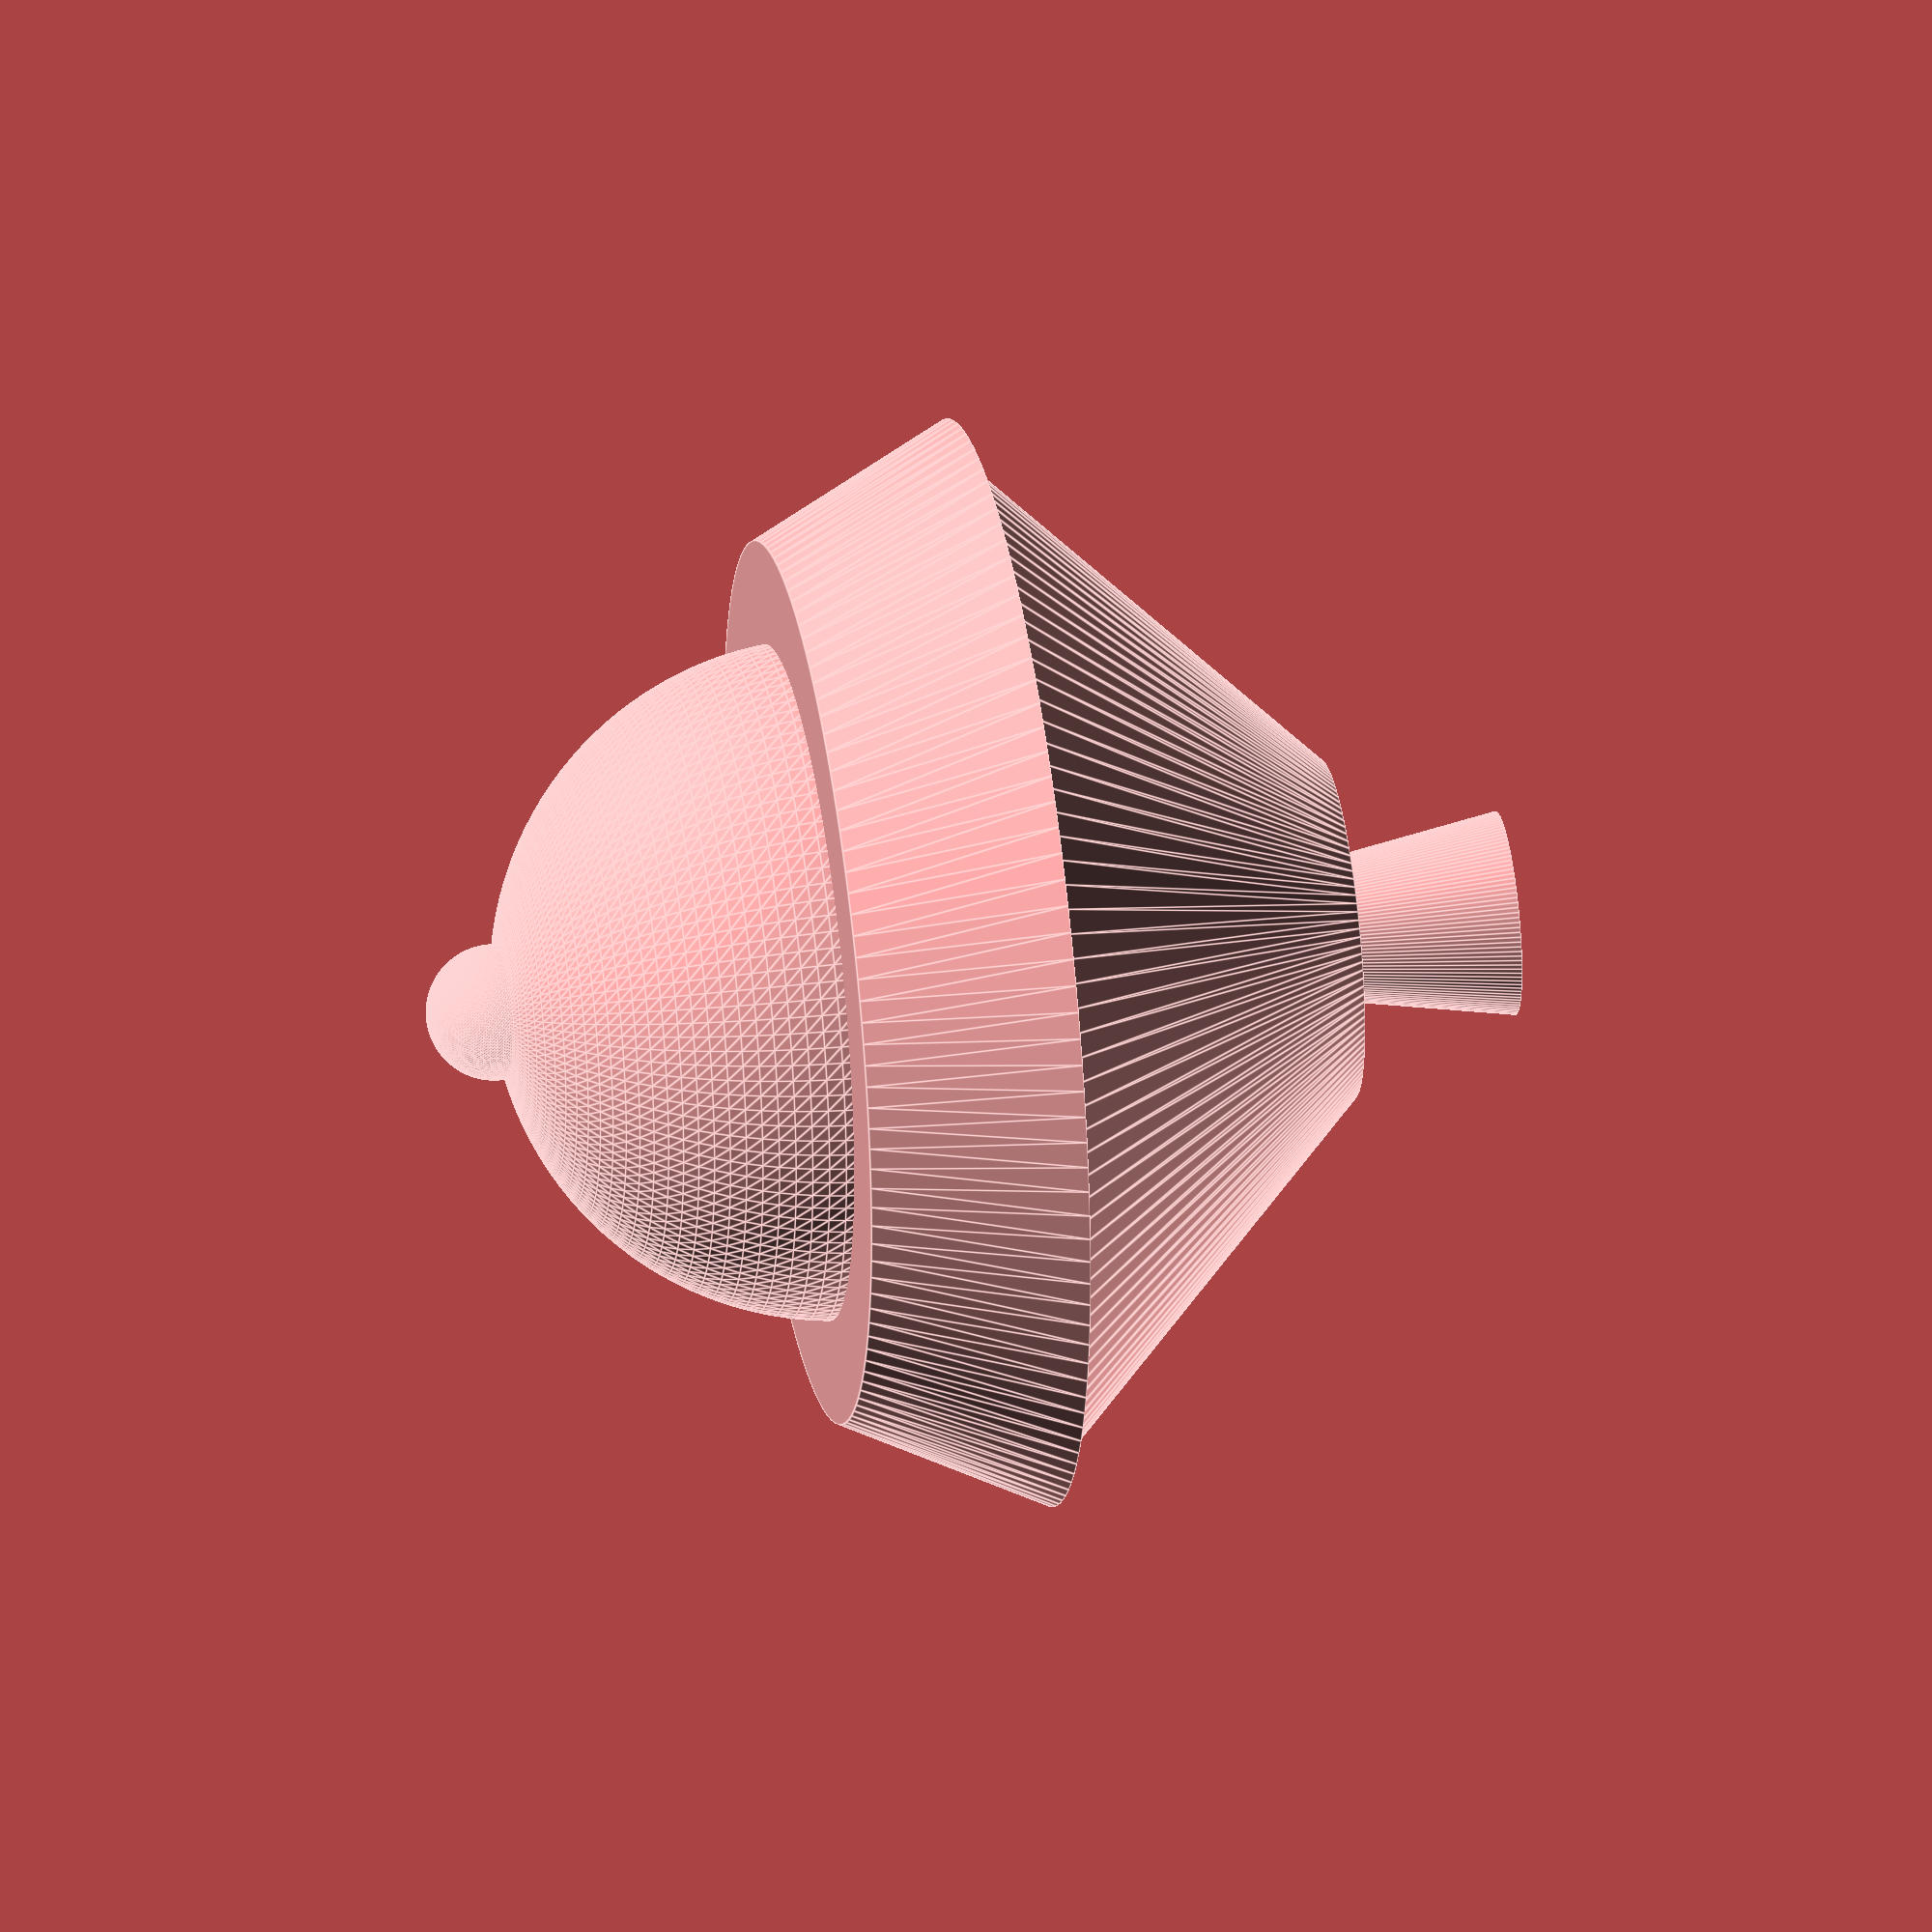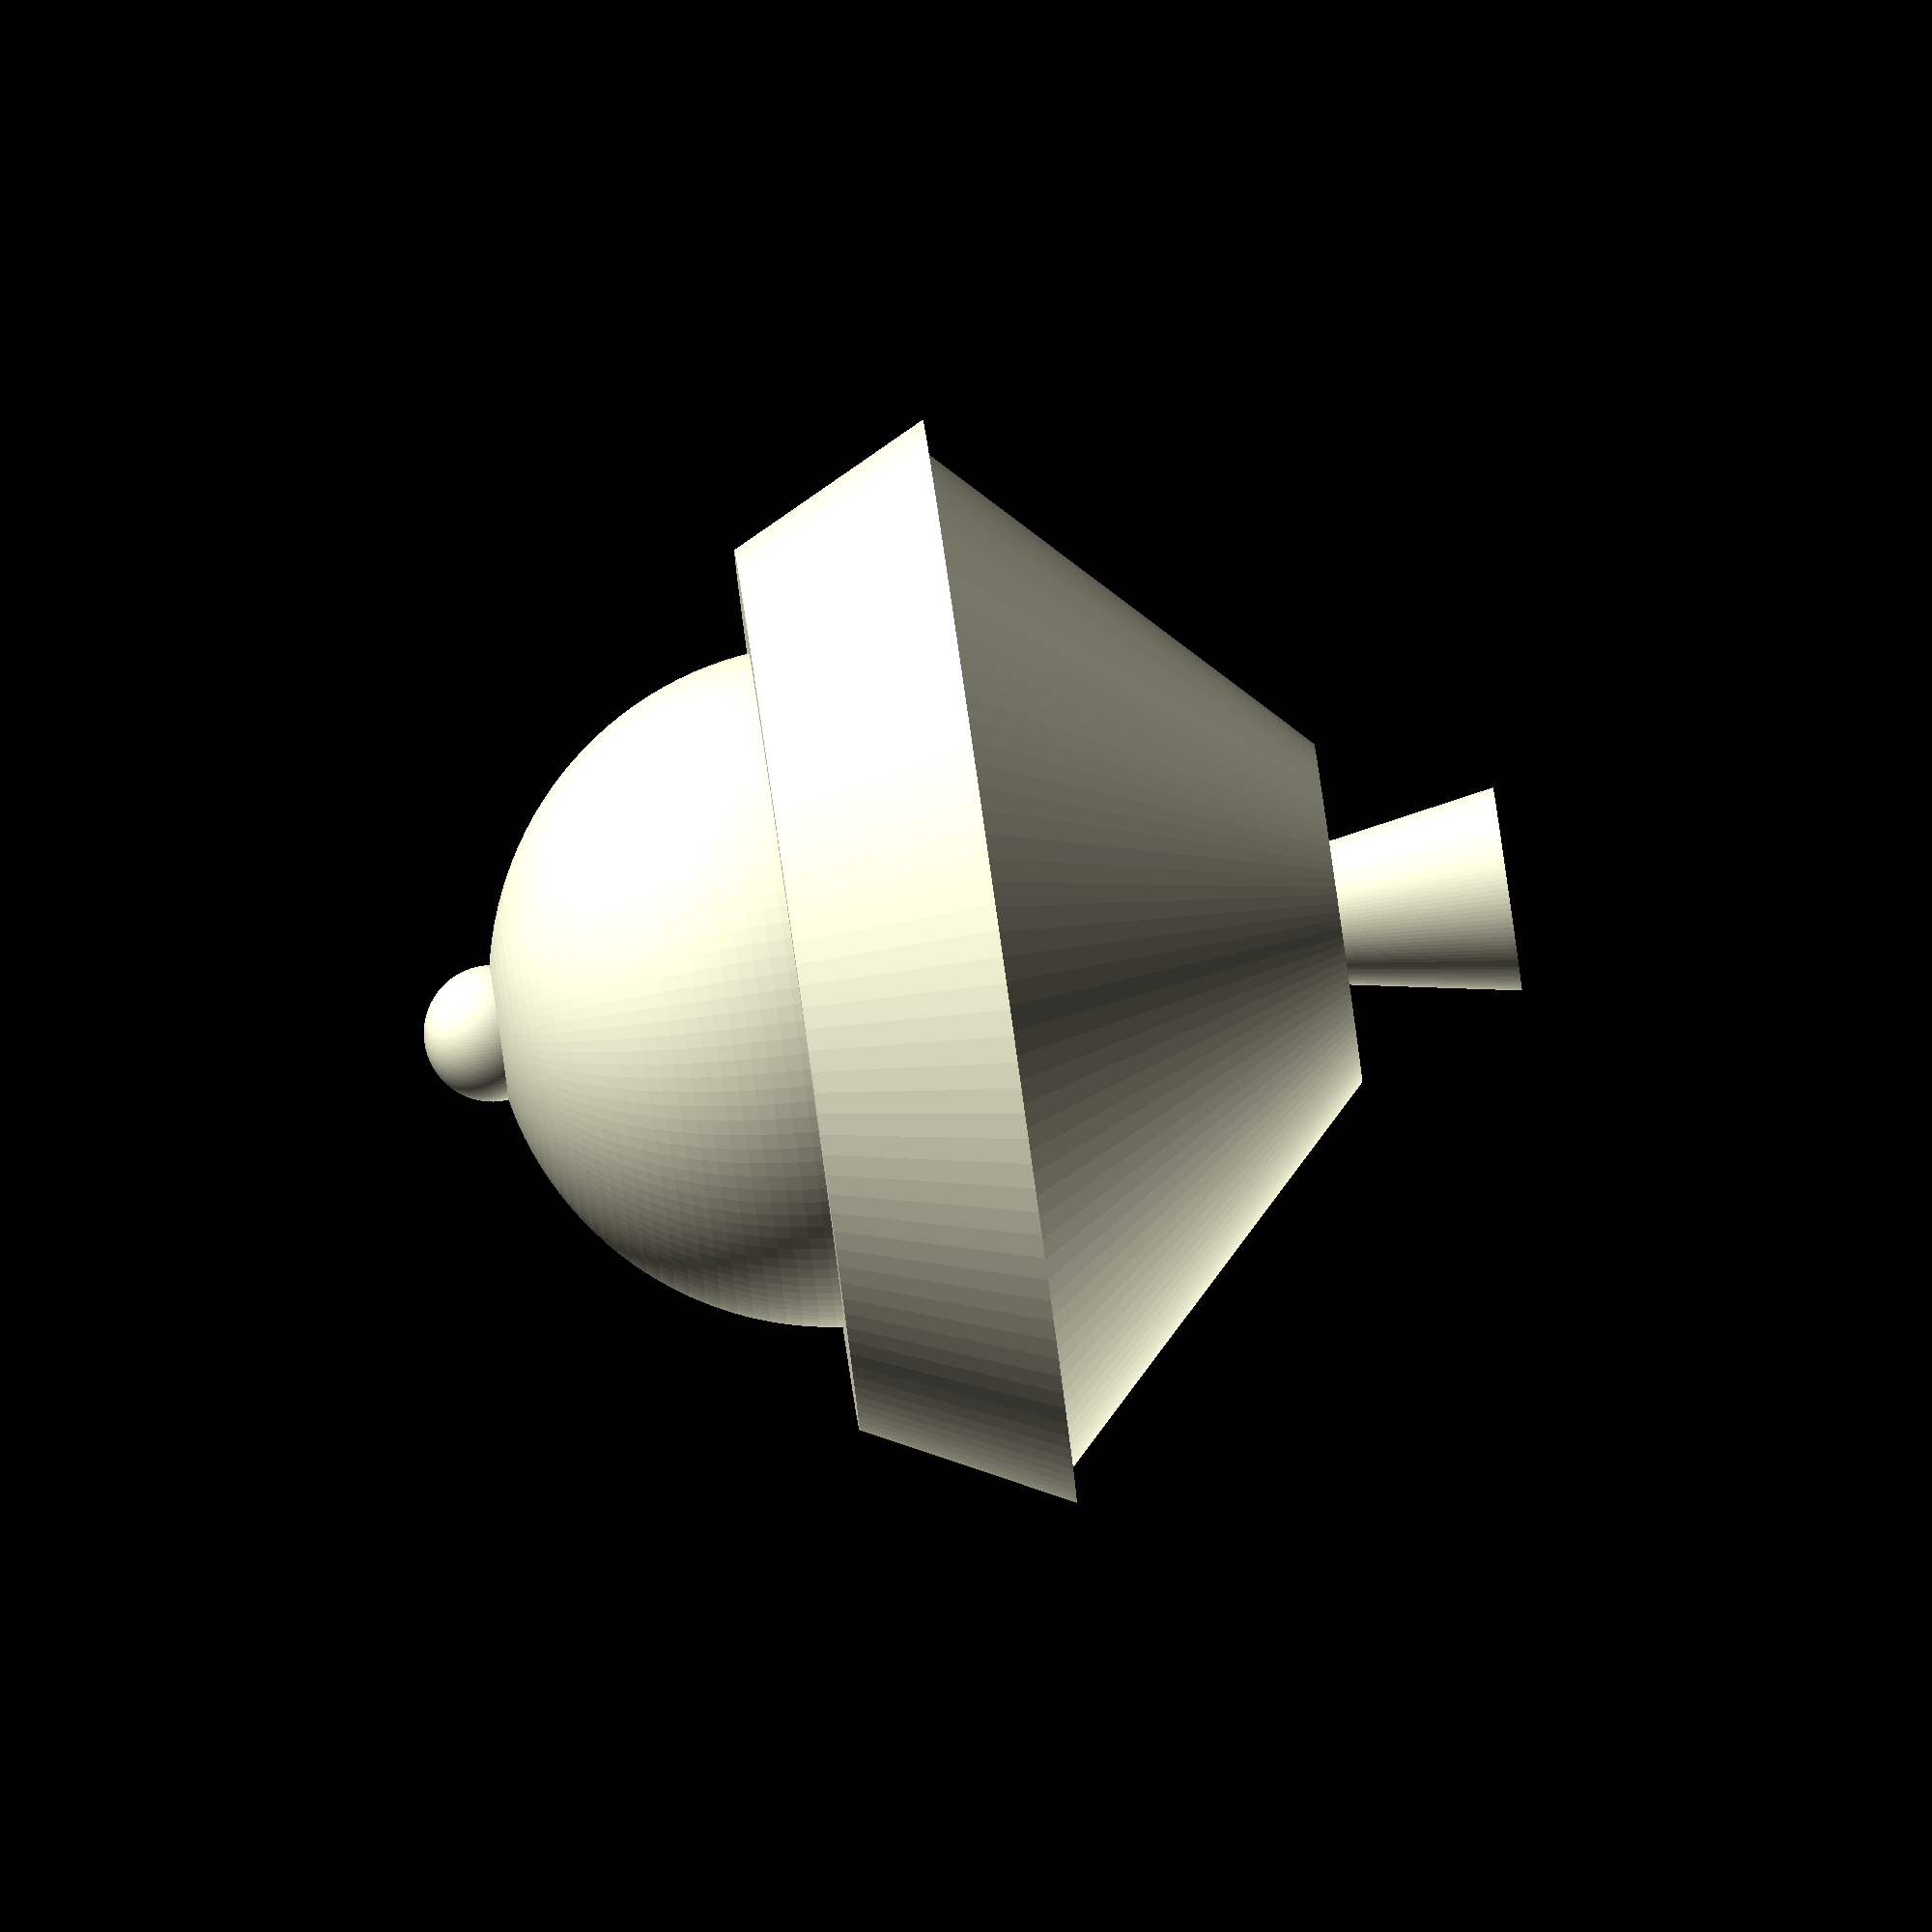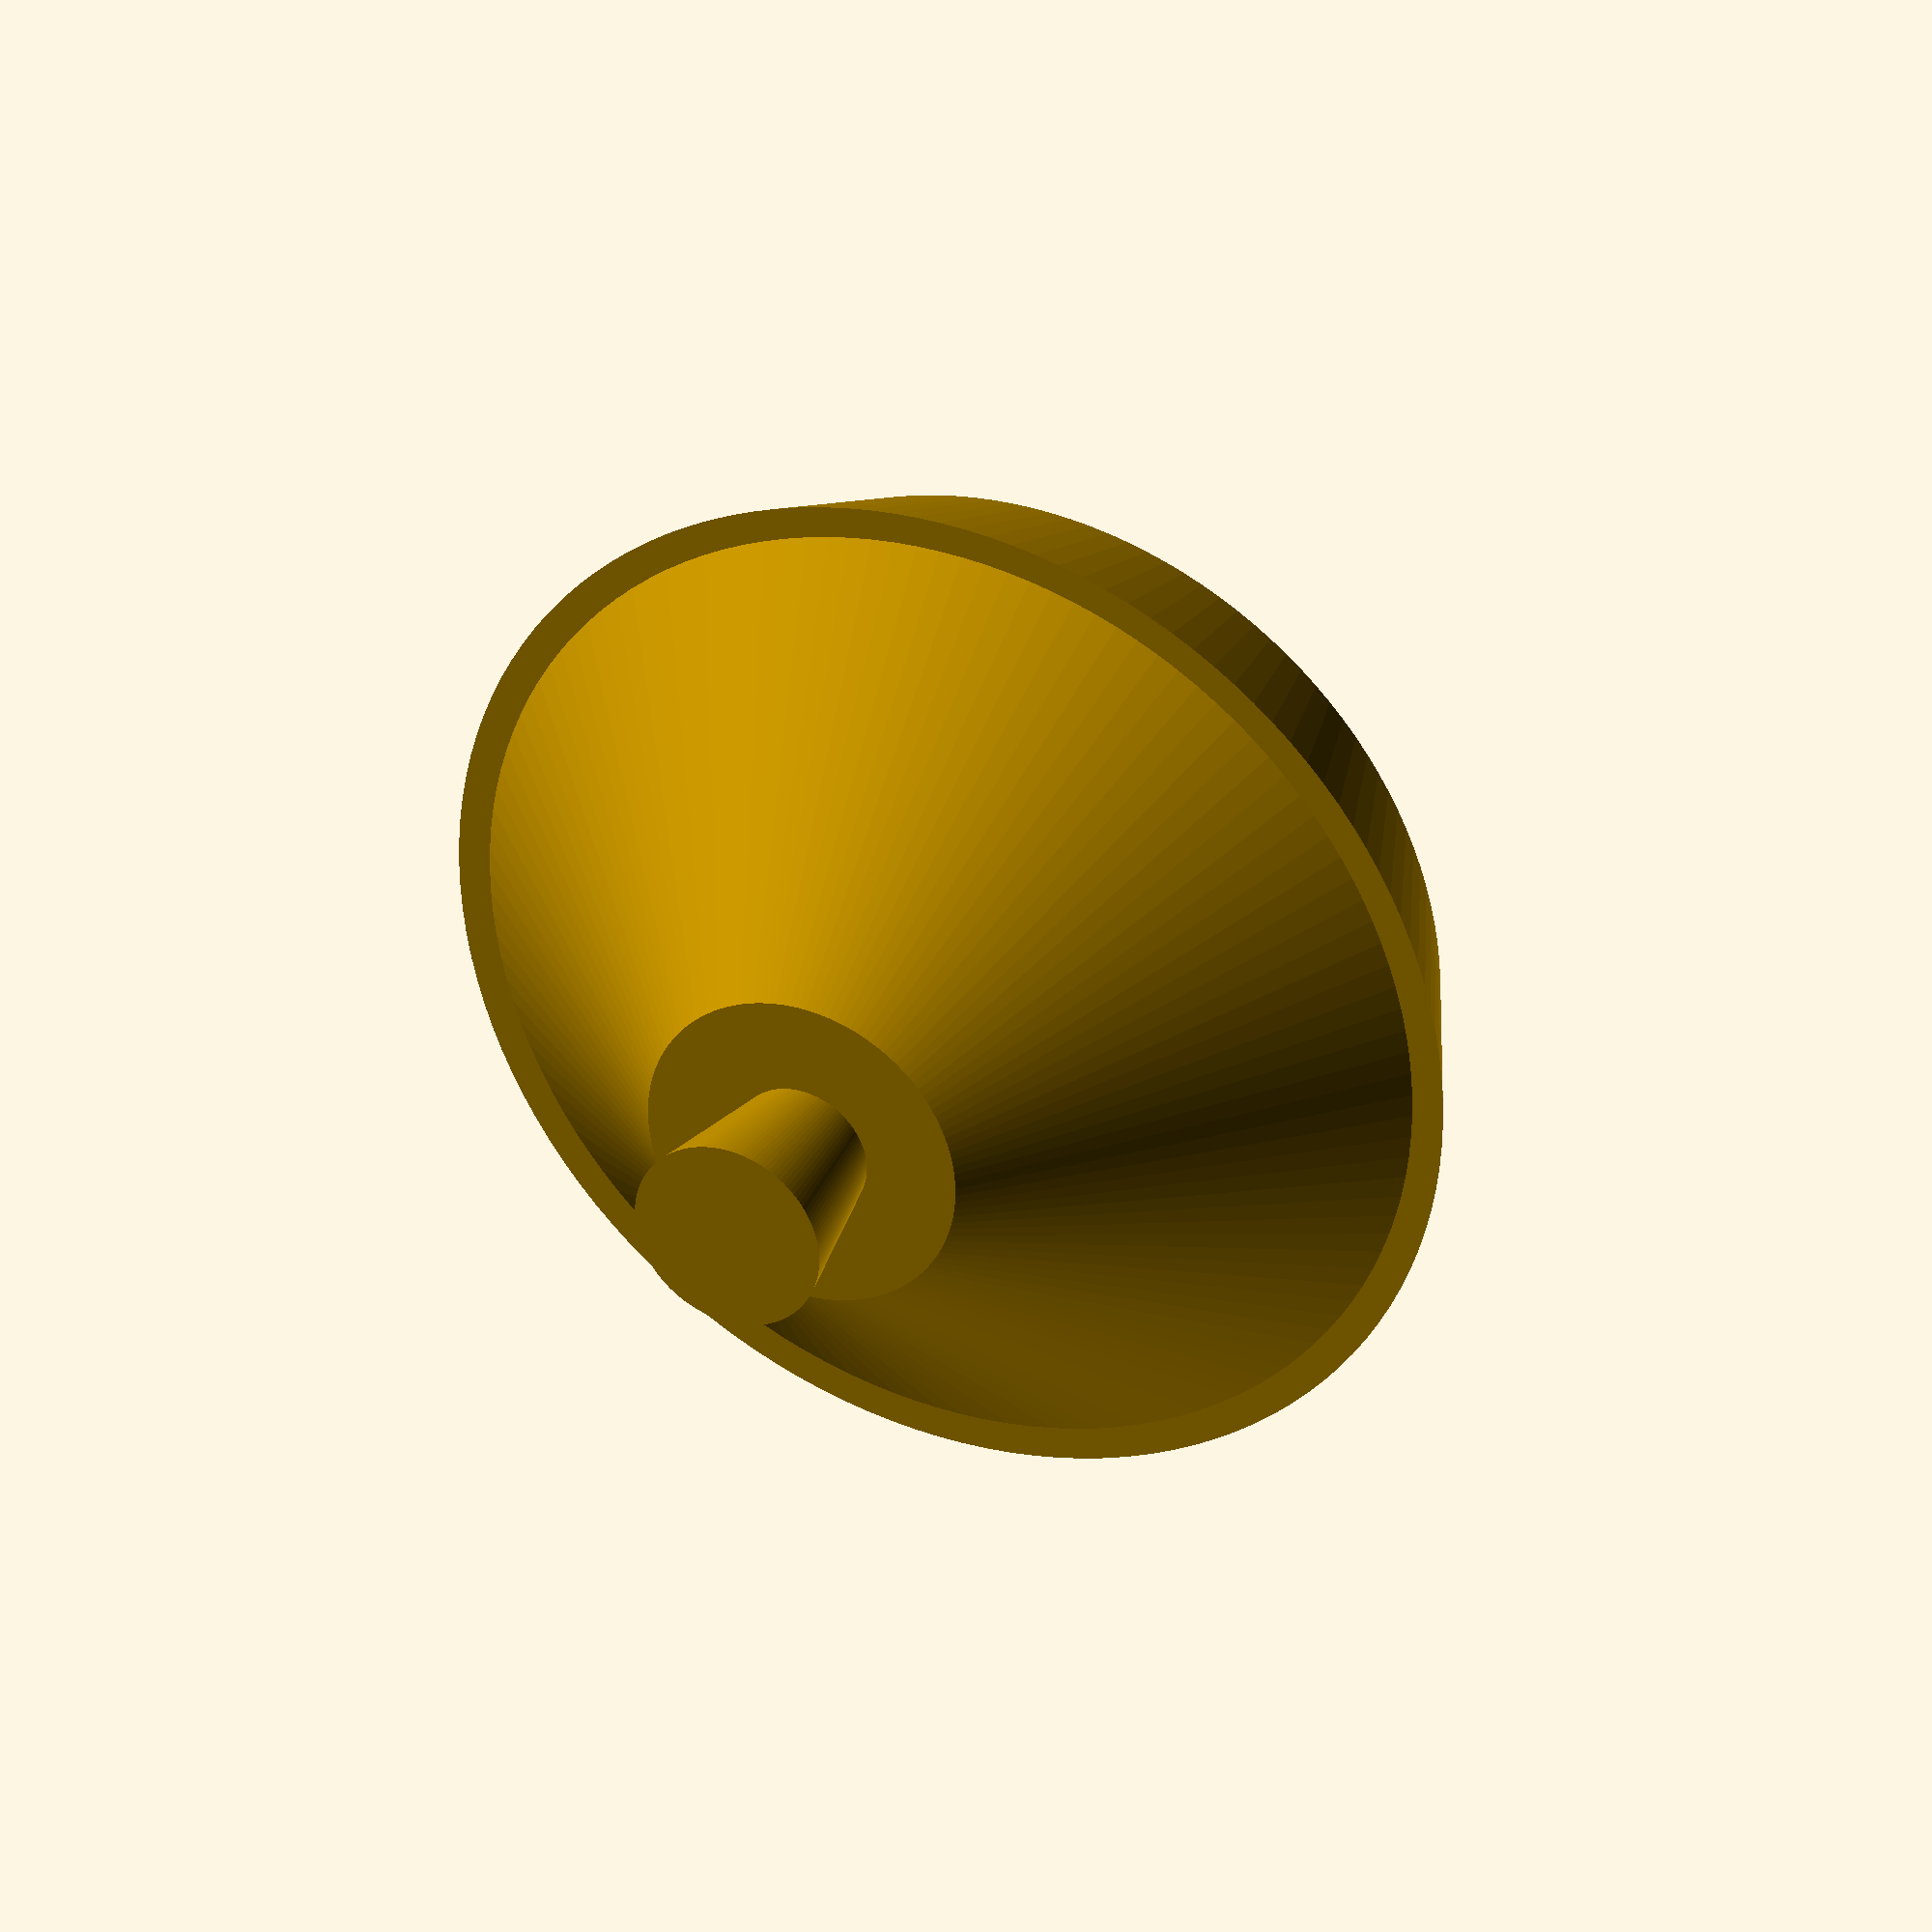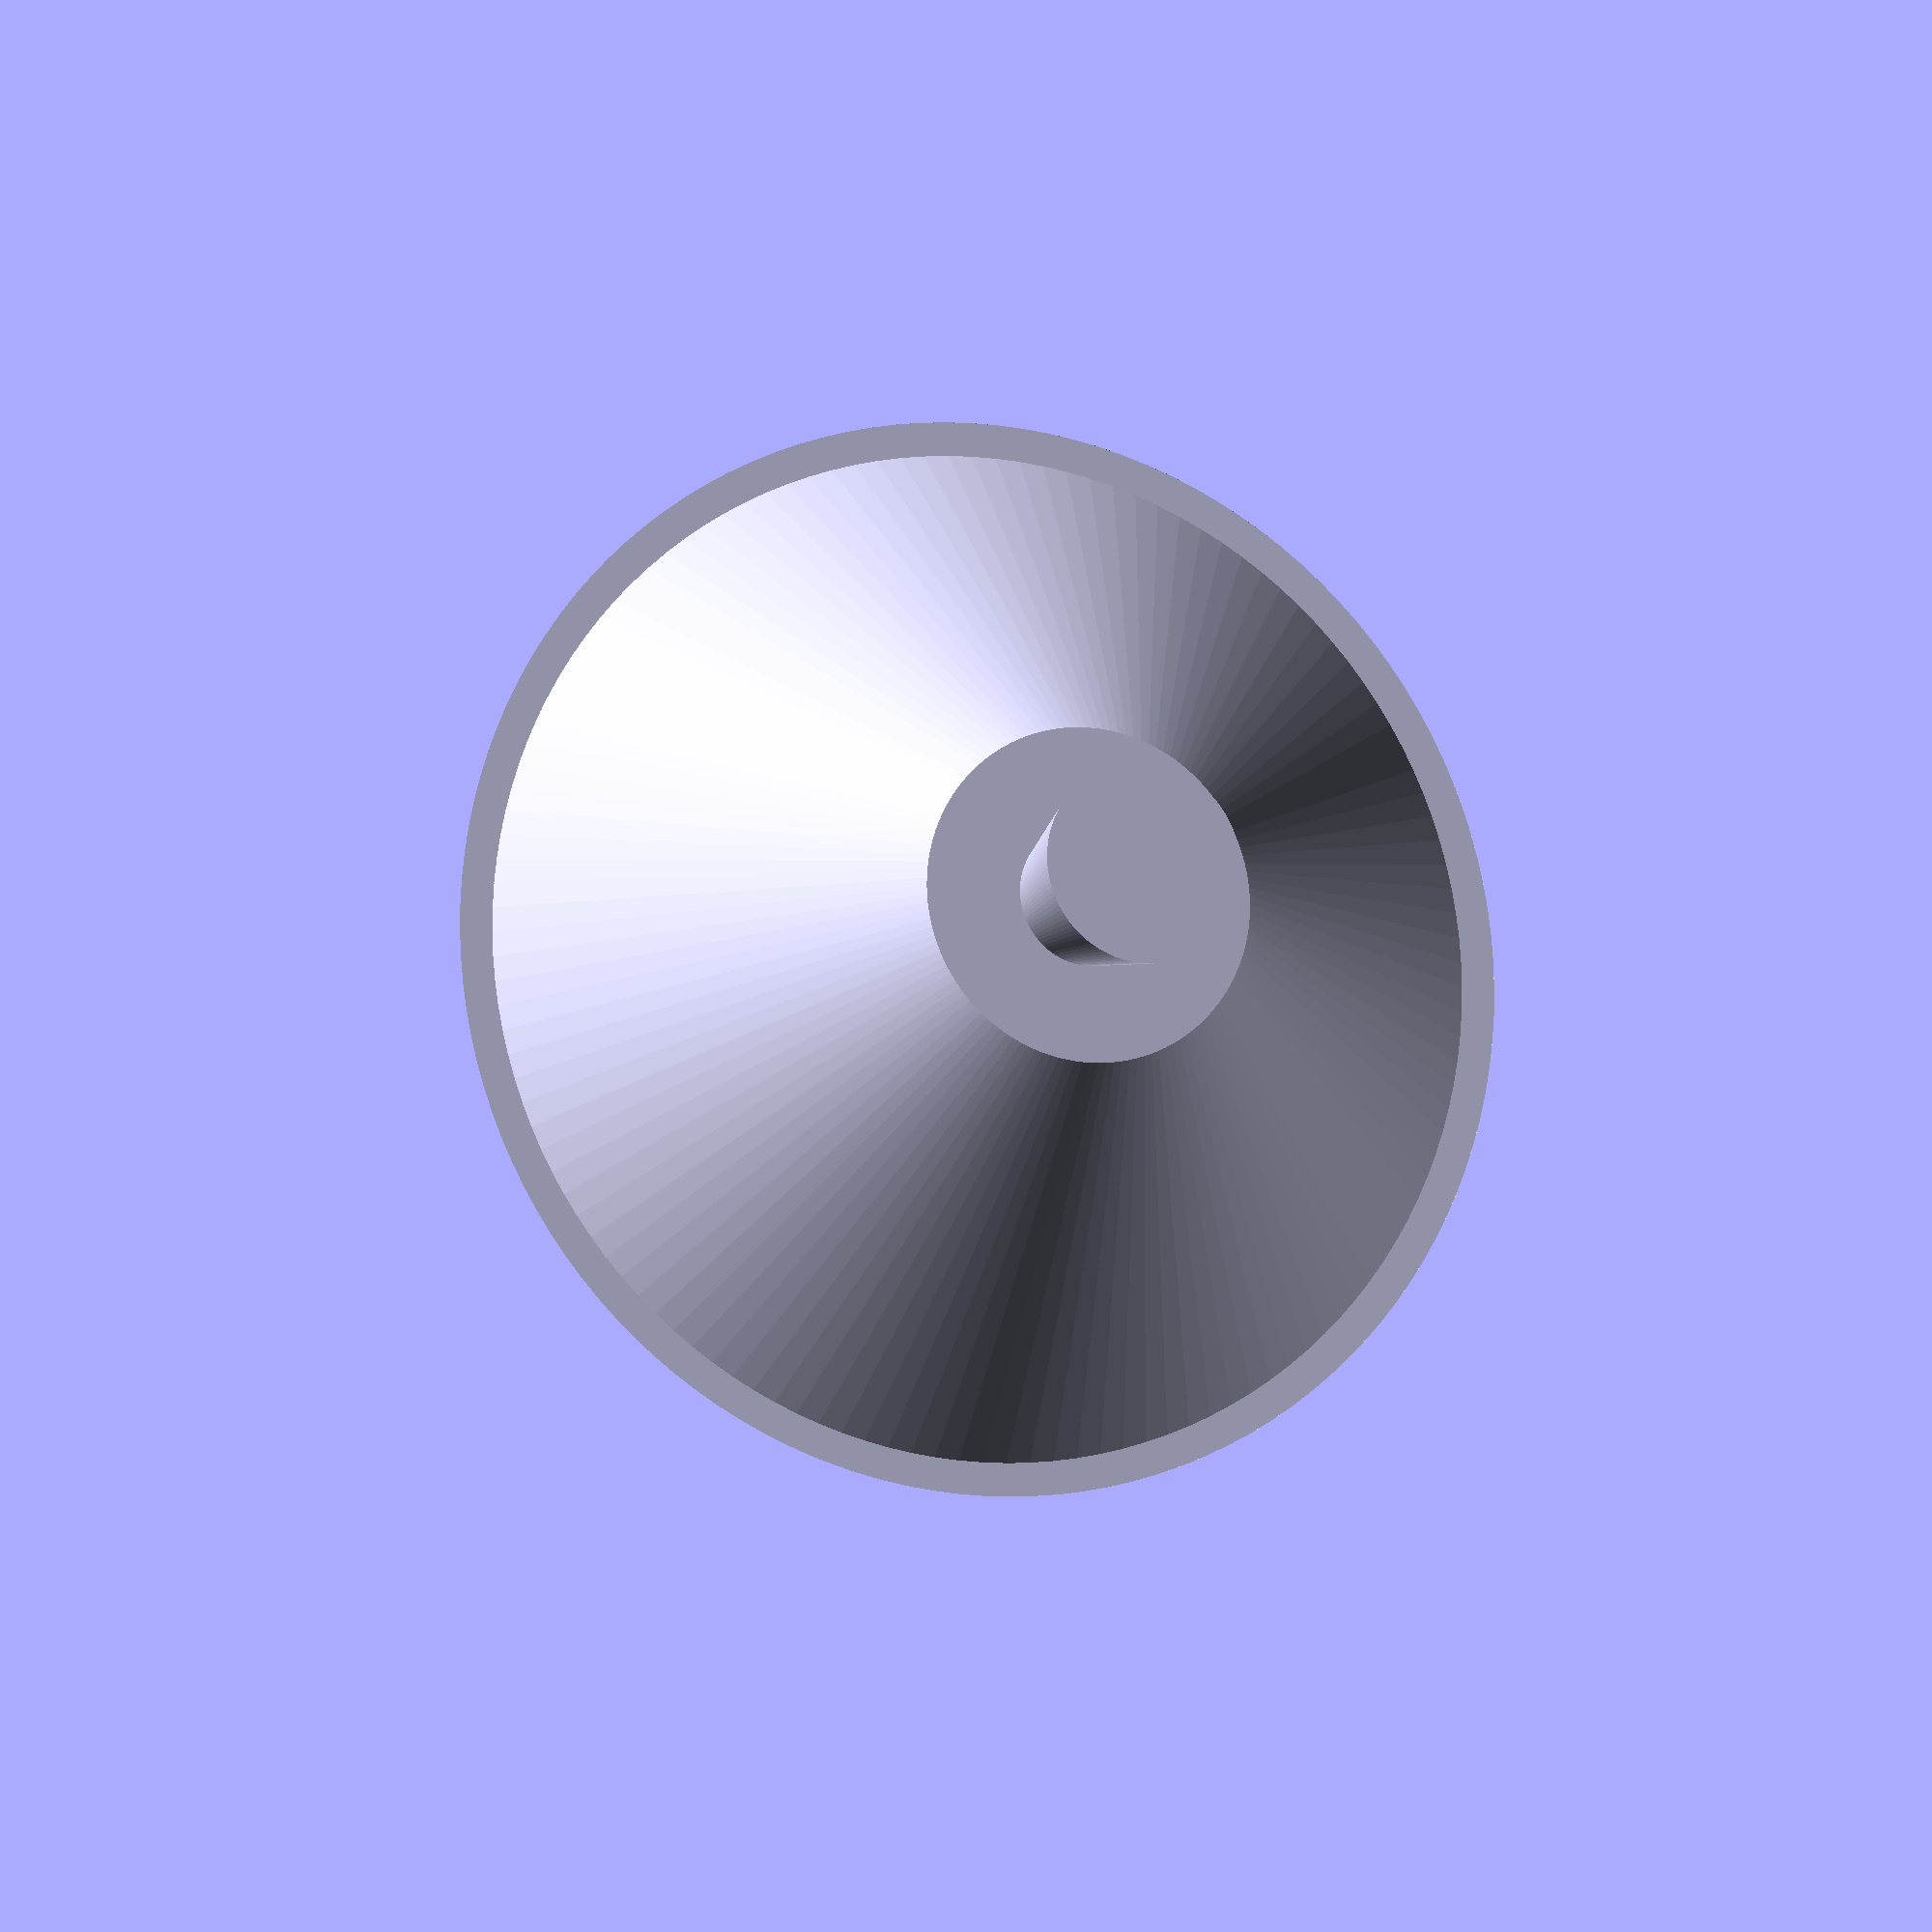
<openscad>
// волчек
$fn=128;
translate([0, 0, -3])  cylinder(6, 13, 16);
translate([0, 0, 3])  cylinder(10, 15, 5);
translate([0, 0, -2])  sphere(10);
translate([0, 0, 1])  cylinder(17, 0, 3);
translate([0, 0, -12]) sphere(2);

</openscad>
<views>
elev=144.5 azim=60.8 roll=279.6 proj=o view=edges
elev=272.7 azim=253.7 roll=261.9 proj=o view=wireframe
elev=146.7 azim=299.5 roll=154.1 proj=o view=wireframe
elev=191.5 azim=185.0 roll=199.0 proj=o view=solid
</views>
